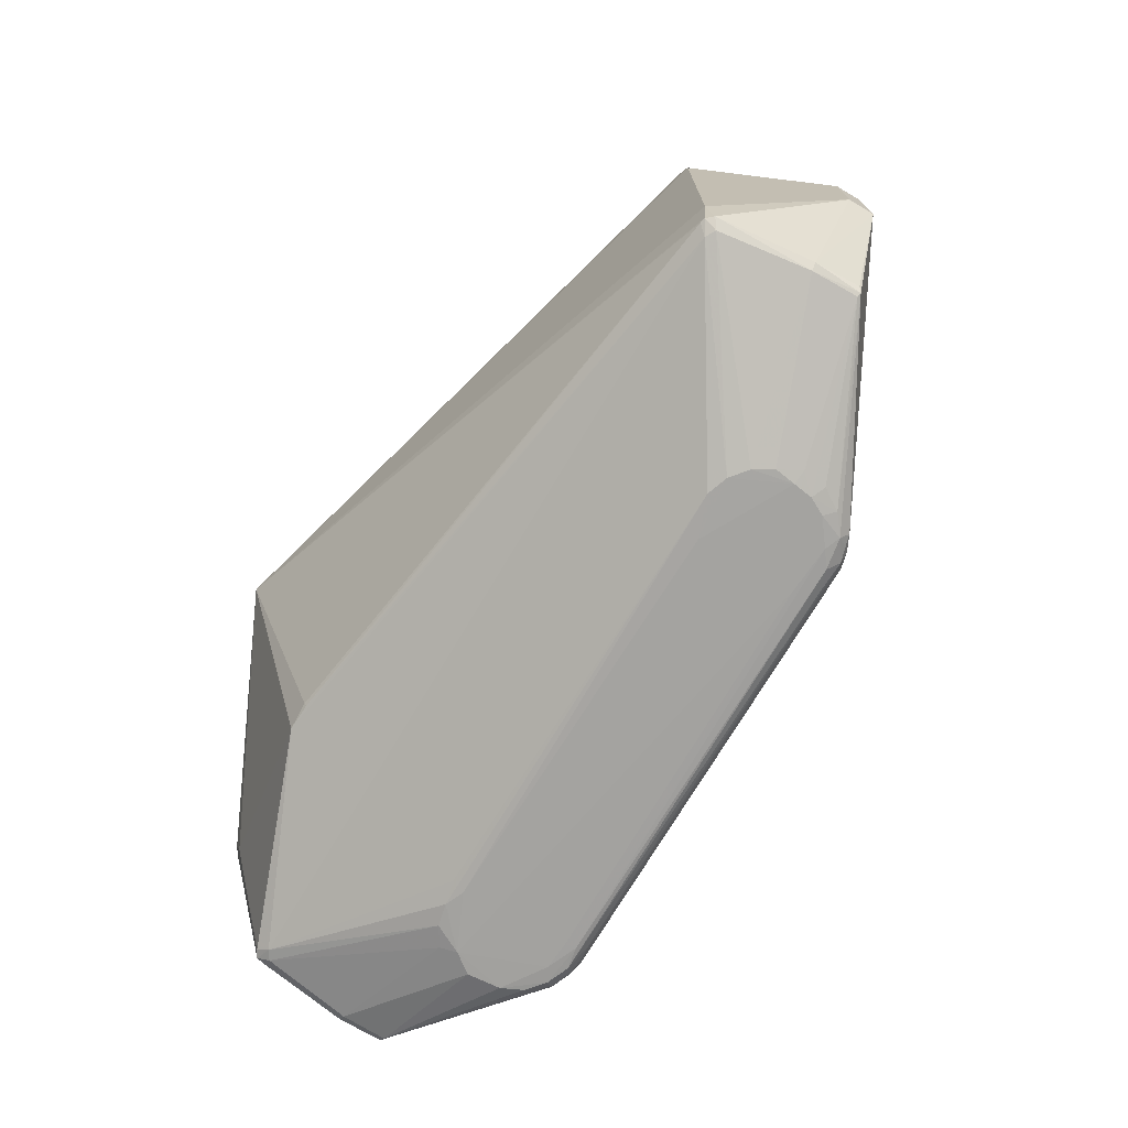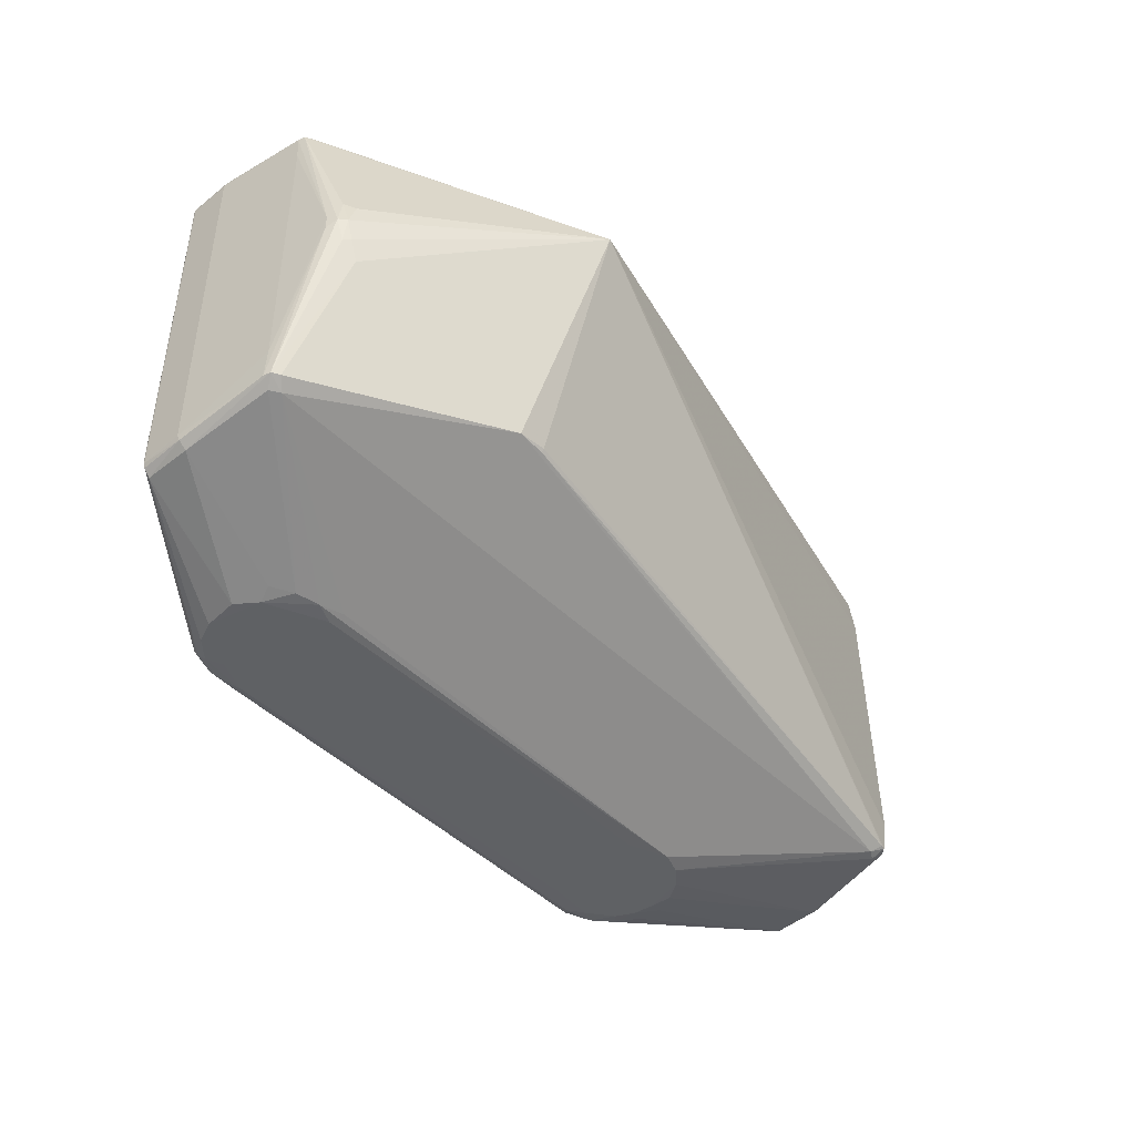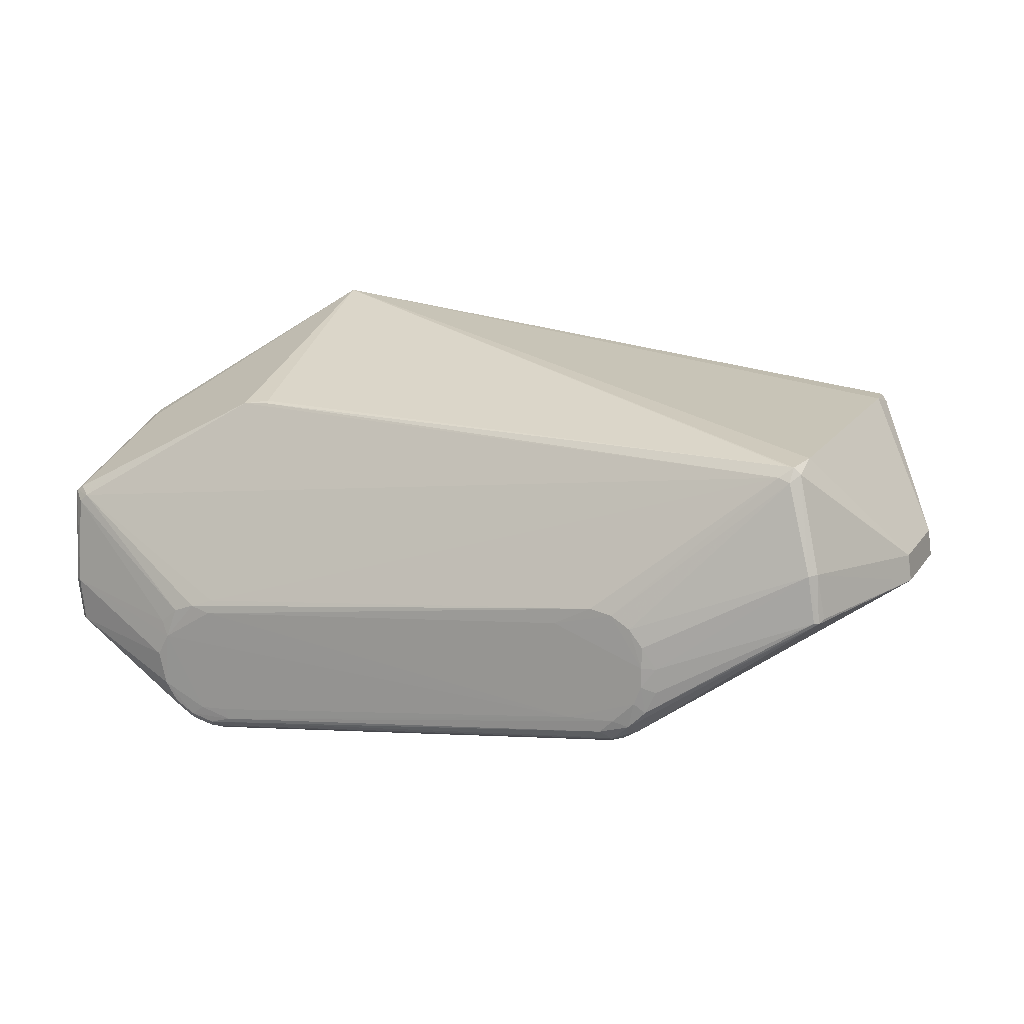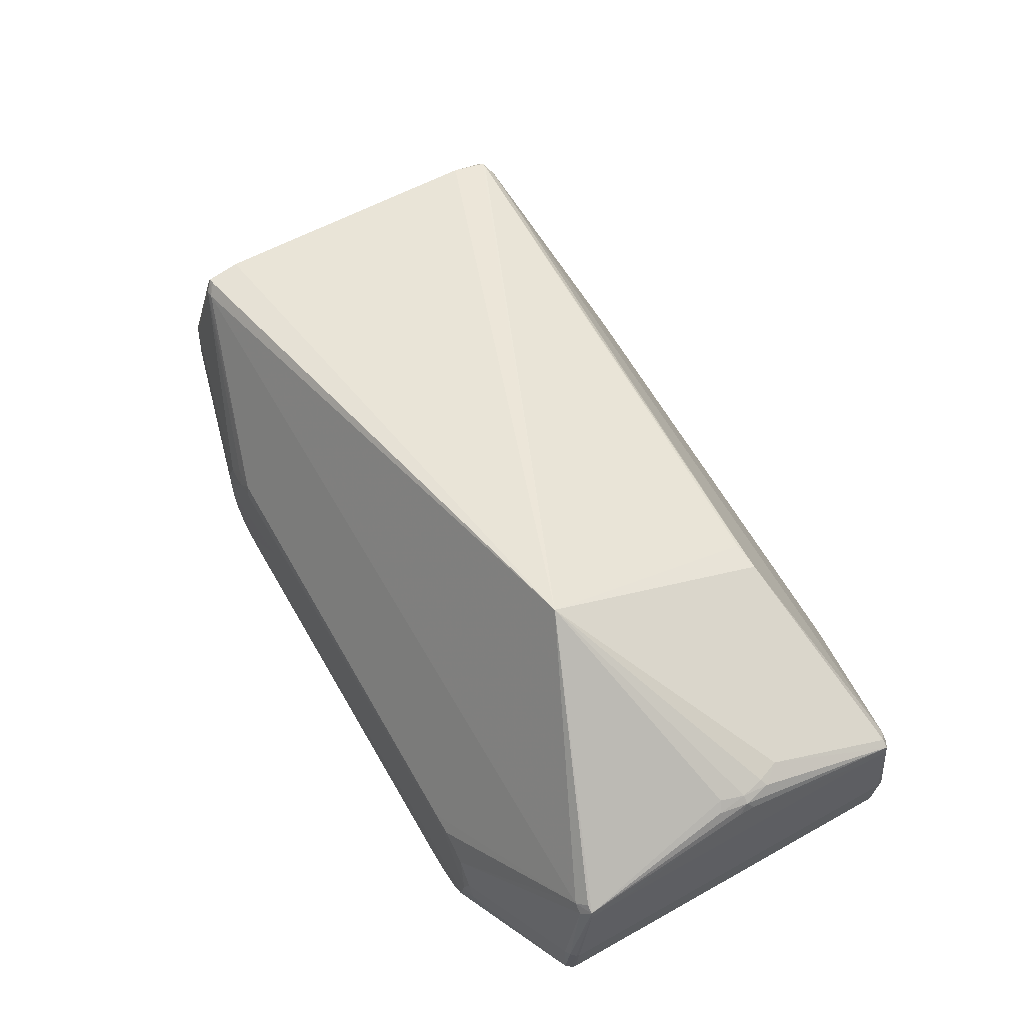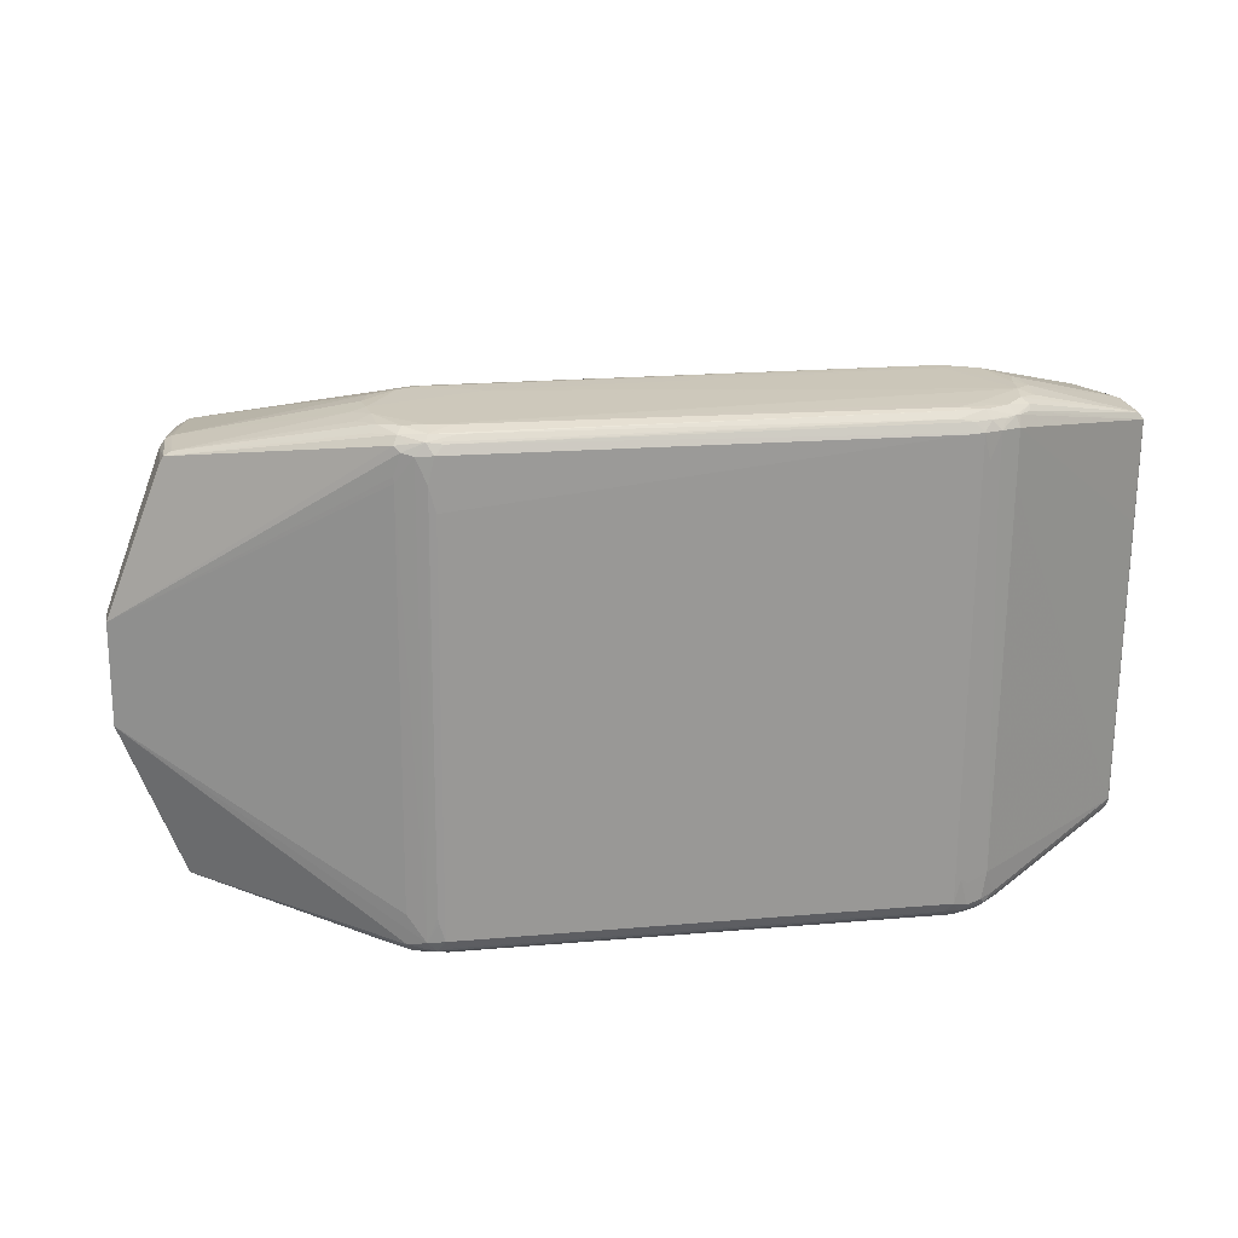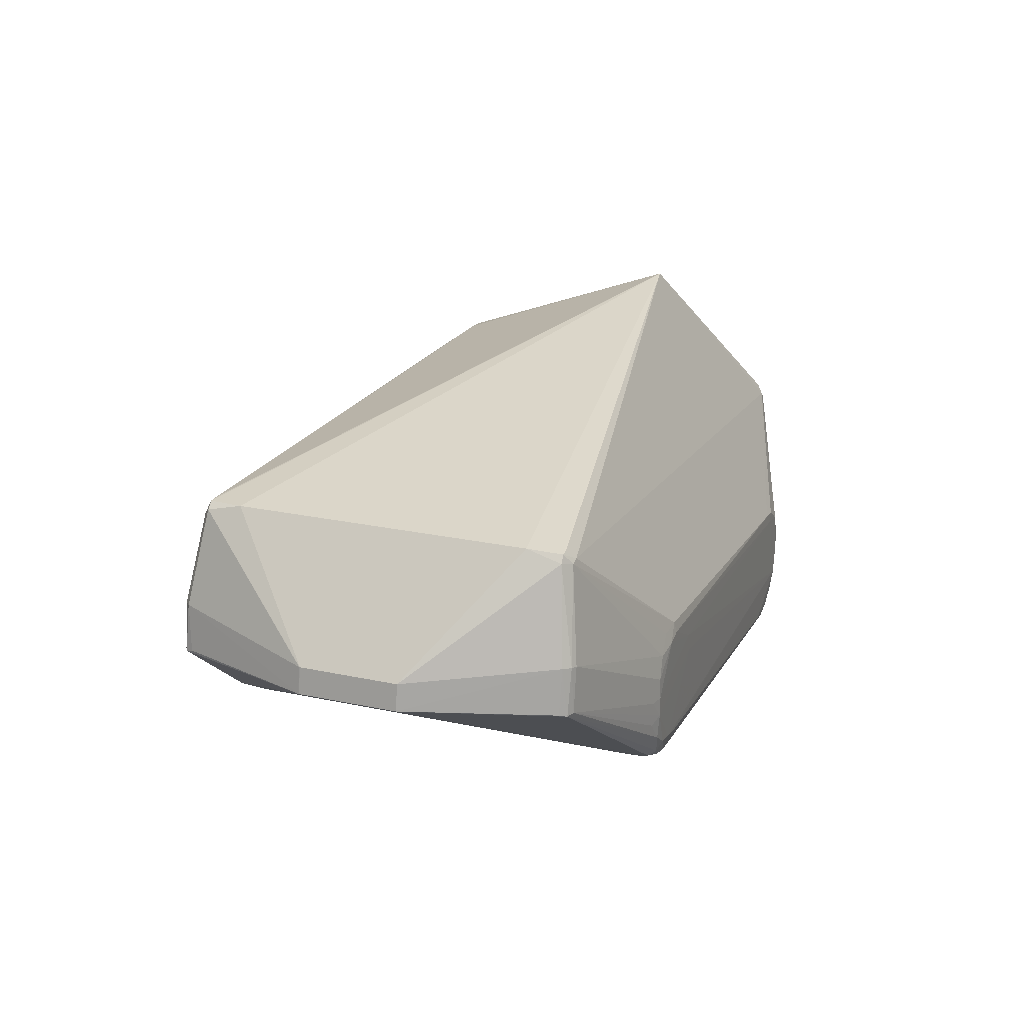
<metadata>
{"format":"obj","ext":"obj","renderer":"f3d","projection":"perspective","resolution":1024,"background":"white","views":[{"elev":-72.4,"azim":51.7,"up":"+Y"},{"elev":-46.8,"azim":-55.4,"up":"+Y"},{"elev":16.4,"azim":23.8,"up":"+Z"},{"elev":55.7,"azim":-120.0,"up":"+Z"},{"elev":21.4,"azim":162.8,"up":"+Y"},{"elev":23.0,"azim":109.7,"up":"+Z"}]}
</metadata>
<code>
v 0.5255 -0.2122 0.09576
v 0.5334 -0.212 0.04564
v 0.5332 -0.2057 0.09713
v 0.5413 -0.2009 0.0482
v 0.5378 -0.2093 0.04485
v 0.5268 0.2175 0.04384
v 0.5348 0.2137 0.04286
v 0.5268 0.2149 0.09333
v 0.5201 0.2178 0.09223
v 0.5323 0.2072 0.09353
v 0.5388 0.2061 0.04478
v 0.5937 -0.04991 0.08085
v 0.5938 -0.04908 0.08086
v 0.5932 0.05587 0.08018
v 0.5972 -0.05078 0.05235
v 0.5977 -0.04957 0.0524
v 0.597 0.05571 0.05171
v 0.5033 0.1589 0.2042
v 0.5053 -0.1529 0.2062
v -0.3933 0.02736 0.1369
v -0.3845 0.02248 0.1466
v -0.3983 -0.003154 0.137
v -0.3914 -0.002854 0.1443
v -0.3853 -0.02815 0.1458
v -0.3756 -0.05288 0.1453
v -0.4011 0.005657 0.1253
v -0.401 -0.01148 0.1254
v -0.3915 -0.03227 0.1398
v -0.1561 0.2563 -0.1589
v -0.1799 0.2548 -0.167
v -0.167 0.2457 -0.1738
v -0.1797 0.2567 -0.1501
v -0.2057 0.2551 -0.1603
v -0.2097 0.247 -0.1685
v -0.2321 0.2506 -0.1507
v -0.2254 0.256 -0.1442
v -0.248 0.2517 -0.1282
v -0.2328 0.2577 -0.1232
v -0.254 0.2535 -0.1019
v -0.2391 0.2574 -0.09982
v -0.249 0.2559 -0.0766
v -0.2318 0.2567 -0.04417
v -0.2001 0.2569 -0.02421
v -0.1966 0.2574 -0.03597
v -0.1758 0.2571 -0.02076
v -0.1518 0.2487 -0.1699
v -0.1747 0.2364 -0.1794
v -0.1579 0.2356 -0.1776
v -0.2128 0.2359 -0.1727
v -0.1921 0.2369 -0.1786
v -0.1994 0.2457 -0.1718
v -0.1833 0.2469 -0.1744
v -0.2285 0.2459 -0.1575
v -0.2144 0.2463 -0.1663
v -0.1576 0.184 -0.1773
v -0.1918 0.1822 -0.1782
v -0.2125 0.183 -0.1724
v 0.3738 0.2572 -0.04403
v 0.3736 0.258 -0.01723
v 0.3584 0.2618 -0.01733
v 0.3583 0.2617 -0.03876
v 0.3667 0.2534 -0.07123
v 0.3593 0.2598 -0.06584
v 0.3519 0.2135 -0.0972
v 0.346 0.2557 -0.09018
v 0.34 0.2608 -0.08005
v 0.3211 0.2571 -0.1006
v 0.3184 0.2611 -0.08564
v 0.3088 0.2491 -0.1099
v 0.2952 0.2563 -0.1054
v 0.2976 0.2609 -0.09054
v 0.2356 0.2614 -0.01664
v 0.243 0.2615 0.003856
v 0.2771 0.2616 0.03033
v 0.3007 0.2592 0.04582
v 0.298 0.2618 0.0339
v 0.3273 0.2574 0.04441
v 0.3191 0.2619 0.03006
v 0.3472 0.2598 0.02751
v 0.3588 0.261 0.00496
v 0.3523 0.2196 -0.09685
v 0.3511 0.2474 -0.095
v 0.3348 0.2391 -0.1064
v 0.3458 0.2422 -0.1003
v 0.3245 0.2512 -0.1062
v 0.3395 0.2496 -0.09944
v 0.3185 0.2403 -0.1128
v 0.3182 0.1874 -0.1134
v 0.377 -0.256 -0.04068
v 0.3768 -0.2565 -0.01388
v 0.3617 -0.2605 -0.01392
v 0.3615 -0.2606 -0.03535
v 0.3658 -0.2569 -0.06503
v 0.3542 -0.2608 -0.05529
v 0.3472 -0.2583 -0.08394
v 0.3272 -0.2523 -0.1027
v 0.3304 -0.261 -0.07895
v 0.296 -0.2545 -0.1049
v 0.3153 -0.2602 -0.09364
v 0.2796 -0.2614 -0.08197
v 0.2611 -0.2615 -0.07114
v 0.2404 -0.2612 -0.01315
v 0.2617 -0.2609 0.02314
v 0.3026 -0.2597 0.04497
v 0.3262 -0.2596 0.04022
v 0.3468 -0.2596 0.02767
v 0.3617 -0.2596 0.008969
v 0.3546 -0.2133 -0.09442
v 0.3373 -0.2417 -0.1036
v 0.3431 -0.2495 -0.09607
v 0.3265 -0.2197 -0.1089
v 0.3209 -0.2394 -0.1106
v 0.312 -0.2496 -0.1067
v 0.3041 -0.2405 -0.1124
v 0.3541 -0.2465 -0.0921
v -0.1486 -0.2557 -0.1666
v -0.1529 -0.2633 -0.1555
v -0.1564 -0.2637 -0.1437
v -0.1766 -0.2621 -0.1636
v -0.1876 -0.2639 -0.146
v -0.2062 -0.256 -0.1643
v -0.2024 -0.2627 -0.1569
v -0.2243 -0.2628 -0.1433
v -0.231 -0.2548 -0.1497
v -0.2371 -0.2639 -0.1221
v -0.245 -0.2641 -0.08674
v -0.2317 -0.2644 -0.06269
v -0.2407 -0.2599 -0.04659
v -0.2206 -0.262 -0.02991
v -0.1968 -0.2627 -0.02083
v -0.172 -0.2599 -0.01166
v -0.1745 -0.2639 -0.0266
v -0.1549 -0.2428 -0.1745
v -0.176 -0.244 -0.1761
v -0.1639 -0.253 -0.1706
v -0.2087 -0.2173 -0.1701
v -0.2033 -0.2458 -0.1708
v -0.1868 -0.2235 -0.1748
v -0.1956 -0.253 -0.169
v -0.1865 -0.2476 -0.1744
v -0.1717 -0.2439 -0.1763
v -0.1801 -0.2544 -0.1712
v -0.2203 -0.2438 -0.1628
v -0.2086 -0.2513 -0.1672
v -0.2253 -0.2538 -0.1543
v -0.178 -0.2171 -0.1766
v -0.1553 -0.1912 -0.1748
v -0.3862 -0.2193 -0.02718
v -0.3805 -0.2198 -0.07633
v -0.3879 -0.2129 -0.07623
v -0.3947 -0.2125 -0.02825
v -0.3889 -0.2056 -0.07783
v -0.3877 -0.2056 -0.0786
v -0.3963 -0.2063 -0.0299
v -0.3898 -0.2081 -0.0767
v -0.3915 0.2018 -0.08049
v -0.3896 0.09614 -0.08057
v -0.3987 0.1967 -0.03324
v -0.3902 -0.2056 -0.07535
v -0.3987 0.1995 -0.03182
v -0.3927 0.1968 -0.07797
v -0.3923 0.1993 -0.07934
v -0.3936 0.2084 -0.0297
v -0.3978 0.2027 -0.03197
v -0.3866 0.2089 -0.07911
v -0.3875 0.2113 -0.03042
v 0.0293 0.2006 0.1306
v 0.4819 0.2039 0.1914
v 0.4919 0.2039 0.1895
v -0.3915 0.1976 0.06737
v -0.3821 0.1977 0.07538
v 0.4909 0.1958 0.2023
v 0.4987 0.1958 0.2013
v 0.5045 0.1958 0.1936
v -0.4022 0.1893 0.06992
v -0.4012 0.1894 0.07774
v -0.3935 0.1895 0.0835
v -0.4023 0.1565 0.07281
v 0.03182 -0.2015 0.1333
v 0.4857 -0.1983 0.1942
v 0.4975 -0.1982 0.1896
v -0.389 -0.2045 0.06999
v -0.3796 -0.2044 0.078
v -0.1744 -0.203 0.1056
v 0.4933 -0.1899 0.2048
v 0.4989 -0.1899 0.2045
v 0.5067 -0.1899 0.1976
v -0.3998 -0.1964 0.07243
v -0.3988 -0.1963 0.08025
v -0.3911 -0.1962 0.08602
v -0.4003 -0.1635 0.0749
v -0.1838 -0.1494 0.1994
v -0.1535 -0.1498 0.2022
v -0.1539 -0.1462 0.2046
v -0.1711 0.1027 0.2959
v -0.181 0.2096 -0.1794
v 0.3247 0.2132 -0.1114
v 0.3274 -0.2135 -0.1087
f 16 14 13
f 156 49 157
f 159 161 155
f 195 192 194
f 16 108 64
f 127 148 126
f 195 171 177
f 177 176 195
f 171 176 177
f 170 176 171
f 172 168 195
f 169 75 168
f 4 3 5
f 16 13 12
f 14 18 19
f 19 13 14
f 195 186 19
f 19 18 195
f 162 156 155
f 155 161 162
f 162 164 156
f 193 194 192
f 25 192 195
f 25 190 192
f 180 193 192
f 79 169 9
f 17 14 16
f 17 10 14
f 11 10 17
f 16 64 17
f 47 87 48
f 87 88 48
f 149 126 148
f 156 164 165
f 29 30 33
f 38 44 73
f 29 33 32
f 32 33 38
f 67 30 29
f 176 170 163
f 163 170 166
f 166 165 163
f 163 165 164
f 176 163 175
f 175 163 164
f 76 75 78
f 78 73 76
f 168 75 45
f 43 171 45
f 45 76 43
f 75 76 45
f 195 18 173
f 173 172 195
f 168 172 173
f 173 169 168
f 78 75 77
f 75 169 77
f 77 79 78
f 169 79 77
f 15 4 5
f 3 4 15
f 16 12 15
f 15 12 3
f 187 12 13
f 187 19 186
f 13 19 187
f 3 12 187
f 160 162 161
f 164 162 160
f 160 175 164
f 154 159 155
f 188 191 154
f 154 191 178
f 128 148 127
f 128 182 148
f 179 180 192
f 185 180 186
f 193 180 185
f 194 193 185
f 185 186 195
f 195 194 185
f 3 187 1
f 5 3 1
f 197 88 87
f 112 88 197
f 197 198 112
f 81 64 84
f 84 17 81
f 81 17 64
f 112 133 147
f 55 88 112
f 55 48 88
f 112 147 55
f 47 48 55
f 125 149 123
f 126 149 125
f 127 126 125
f 141 133 112
f 141 147 133
f 47 55 141
f 141 55 147
f 142 135 116
f 142 141 135
f 196 50 47
f 47 141 196
f 196 141 146
f 156 157 153
f 153 157 49
f 56 196 146
f 50 196 56
f 49 50 56
f 156 165 53
f 38 33 36
f 34 33 30
f 34 50 49
f 72 68 38
f 38 73 72
f 72 61 68
f 73 61 72
f 38 68 71
f 71 32 38
f 29 32 71
f 71 67 29
f 68 67 71
f 8 6 9
f 9 169 8
f 65 85 67
f 39 165 166
f 166 41 39
f 166 170 42
f 42 41 166
f 42 171 43
f 42 170 171
f 43 44 42
f 74 73 44
f 74 76 73
f 74 44 43
f 43 76 74
f 167 45 171
f 168 45 167
f 167 171 195
f 195 168 167
f 174 18 14
f 174 173 18
f 14 10 174
f 10 8 174
f 169 173 174
f 174 8 169
f 27 191 188
f 21 23 195
f 195 176 21
f 24 25 195
f 195 23 24
f 155 150 151
f 151 154 155
f 151 149 148
f 150 149 151
f 188 154 151
f 158 160 161
f 161 159 158
f 159 154 158
f 158 154 178
f 178 175 158
f 175 160 158
f 182 128 129
f 129 128 127
f 181 180 105
f 181 1 187
f 186 180 181
f 181 187 186
f 112 198 111
f 83 197 87
f 83 85 84
f 87 85 83
f 84 64 83
f 78 79 80
f 80 79 9
f 122 125 123
f 141 142 140
f 155 156 152
f 152 153 155
f 156 153 152
f 57 153 49
f 136 153 57
f 49 56 57
f 57 56 136
f 38 36 37
f 37 36 165
f 37 39 38
f 165 39 37
f 35 53 165
f 165 36 35
f 35 36 33
f 33 34 35
f 52 34 30
f 30 46 52
f 46 31 52
f 47 50 52
f 52 31 47
f 54 34 49
f 54 49 156
f 156 53 54
f 53 35 54
f 54 35 34
f 70 85 46
f 67 85 70
f 70 46 30
f 30 67 70
f 69 31 46
f 46 85 69
f 69 85 87
f 69 87 47
f 47 31 69
f 84 85 82
f 82 17 84
f 58 61 6
f 61 58 63
f 63 58 6
f 41 42 40
f 38 39 40
f 40 39 41
f 40 44 38
f 40 42 44
f 189 27 188
f 148 182 189
f 190 25 189
f 189 151 148
f 188 151 189
f 178 191 26
f 191 27 26
f 26 175 178
f 176 175 26
f 180 179 131
f 78 80 60
f 60 73 78
f 60 61 73
f 60 80 9
f 127 125 120
f 125 122 120
f 146 141 134
f 134 140 146
f 141 140 134
f 1 181 106
f 106 107 1
f 106 181 105
f 136 56 138
f 146 140 138
f 138 56 146
f 50 34 51
f 51 52 50
f 34 52 51
f 85 65 86
f 86 82 85
f 65 82 86
f 11 17 7
f 17 82 7
f 6 8 7
f 7 82 65
f 7 10 11
f 7 8 10
f 7 63 6
f 68 61 66
f 61 63 66
f 66 67 68
f 66 65 67
f 66 63 65
f 23 21 20
f 20 21 176
f 27 189 22
f 23 20 22
f 22 26 27
f 22 20 176
f 176 26 22
f 105 180 104
f 180 131 104
f 104 103 105
f 192 190 183
f 182 129 183
f 190 189 183
f 183 189 182
f 9 6 59
f 59 60 9
f 6 61 59
f 61 60 59
f 123 149 124
f 139 140 142
f 136 138 137
f 137 138 140
f 127 120 118
f 119 142 116
f 98 119 116
f 99 119 98
f 97 99 95
f 5 93 95
f 2 93 5
f 5 1 2
f 101 92 103
f 65 63 62
f 62 7 65
f 63 7 62
f 28 24 23
f 23 22 28
f 28 22 189
f 25 24 28
f 28 189 25
f 103 104 132
f 184 131 179
f 184 183 131
f 184 179 192
f 192 183 184
f 121 122 123
f 123 124 121
f 121 119 122
f 121 139 142
f 142 119 121
f 145 124 149
f 145 121 124
f 143 153 136
f 136 137 143
f 155 153 143
f 117 99 97
f 117 119 99
f 117 118 120
f 117 120 122
f 122 119 117
f 114 141 112
f 97 95 94
f 92 101 94
f 93 92 94
f 94 95 93
f 5 95 115
f 115 15 5
f 16 15 115
f 89 92 93
f 93 2 89
f 89 2 92
f 92 2 90
f 1 107 90
f 90 2 1
f 130 129 127
f 127 132 130
f 130 104 131
f 130 132 104
f 130 183 129
f 131 183 130
f 102 101 103
f 103 132 102
f 102 132 101
f 144 150 155
f 155 143 144
f 144 143 137
f 144 149 150
f 144 145 149
f 121 145 144
f 139 121 144
f 140 139 144
f 144 137 140
f 97 94 100
f 100 94 101
f 100 117 97
f 118 117 100
f 127 118 100
f 100 132 127
f 101 132 100
f 96 95 99
f 99 98 96
f 116 135 96
f 96 98 116
f 109 108 16
f 16 115 109
f 109 64 108
f 109 83 64
f 115 96 109
f 112 111 109
f 109 111 198
f 109 96 112
f 197 83 109
f 198 197 109
f 91 90 107
f 92 90 91
f 107 106 91
f 91 106 105
f 105 103 91
f 103 92 91
f 110 115 95
f 95 96 110
f 110 96 115
f 113 96 135
f 135 141 113
f 141 114 113
f 113 114 112
f 112 96 113

</code>
